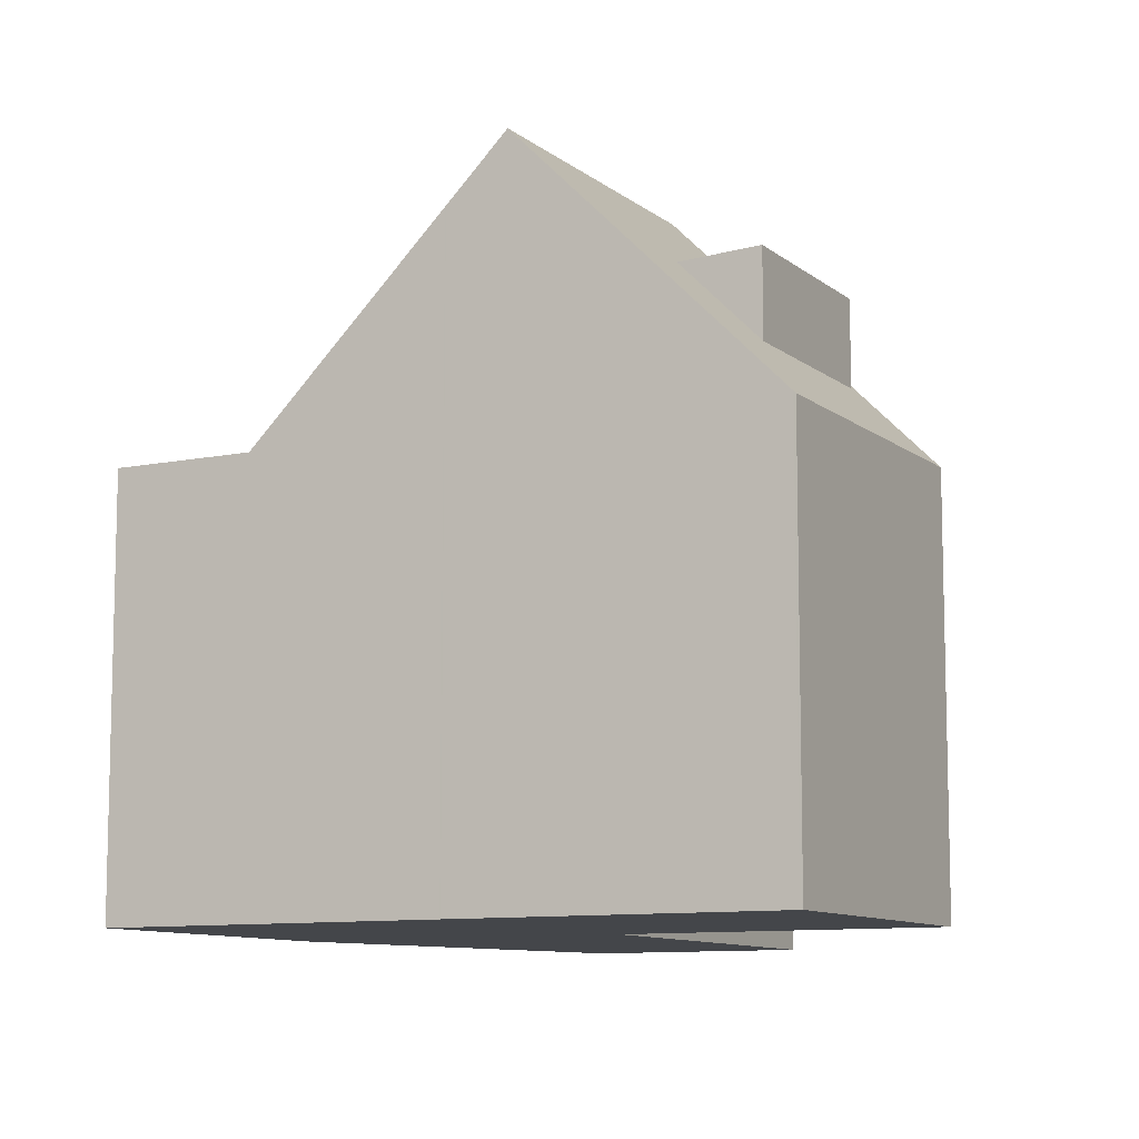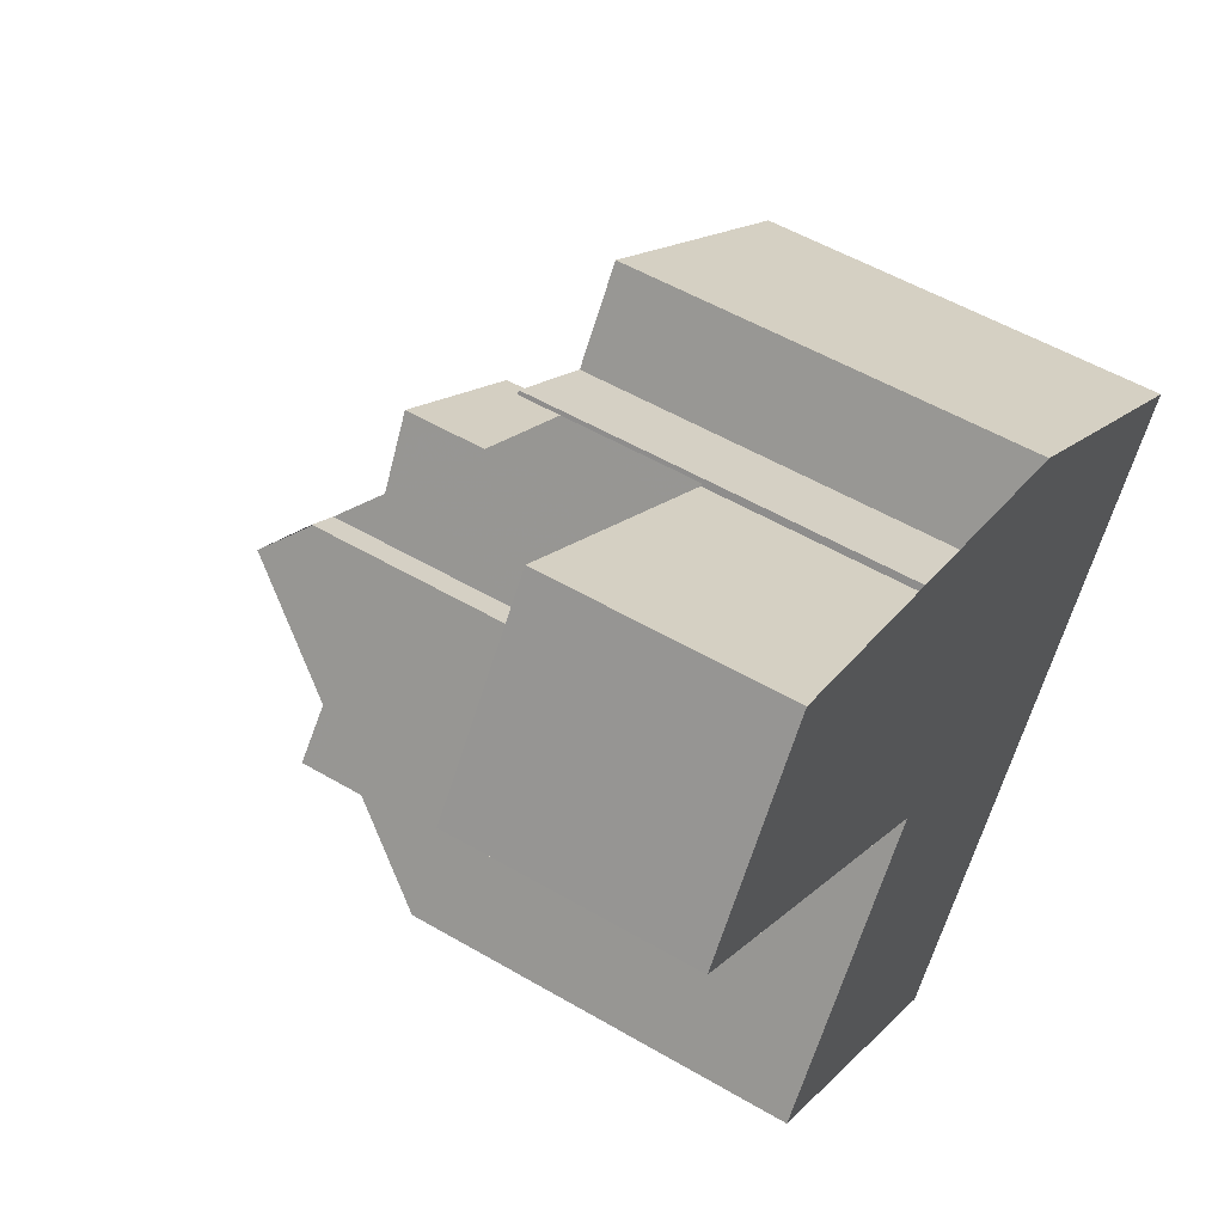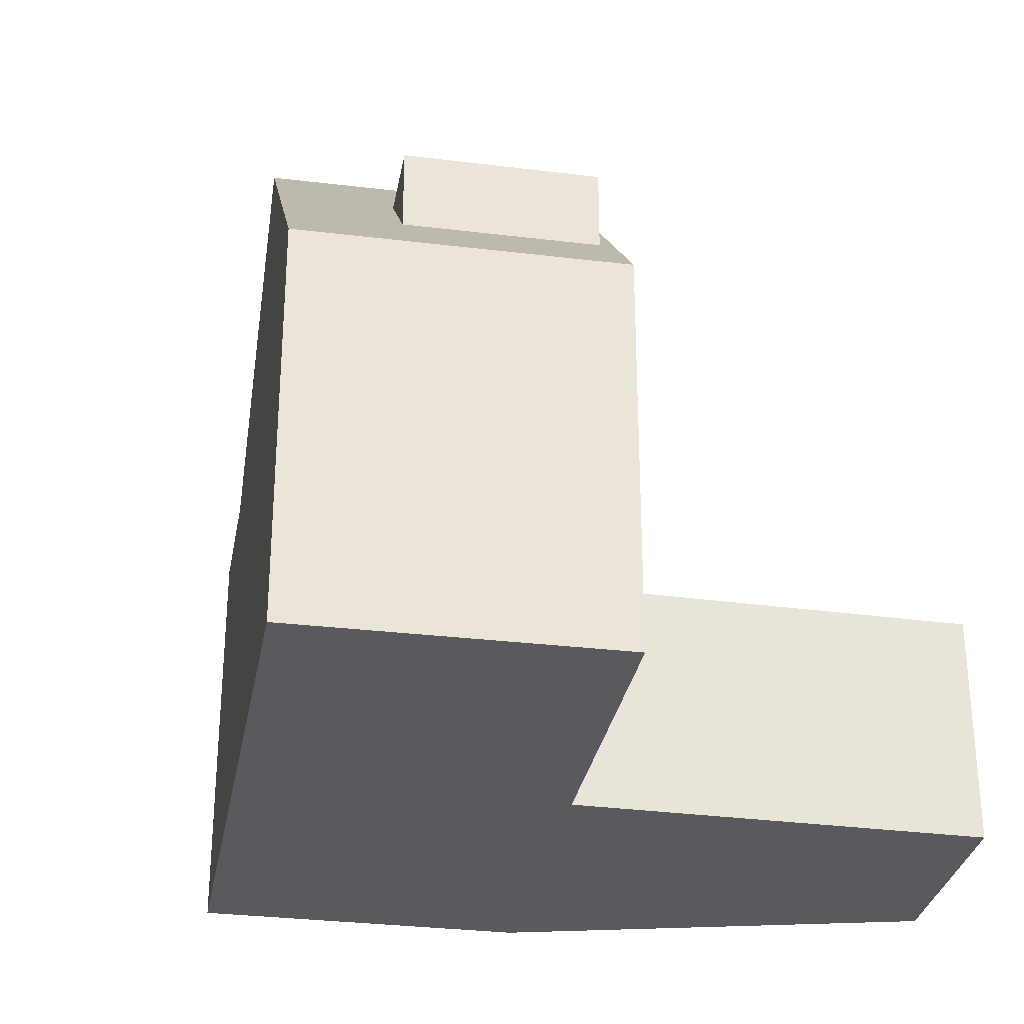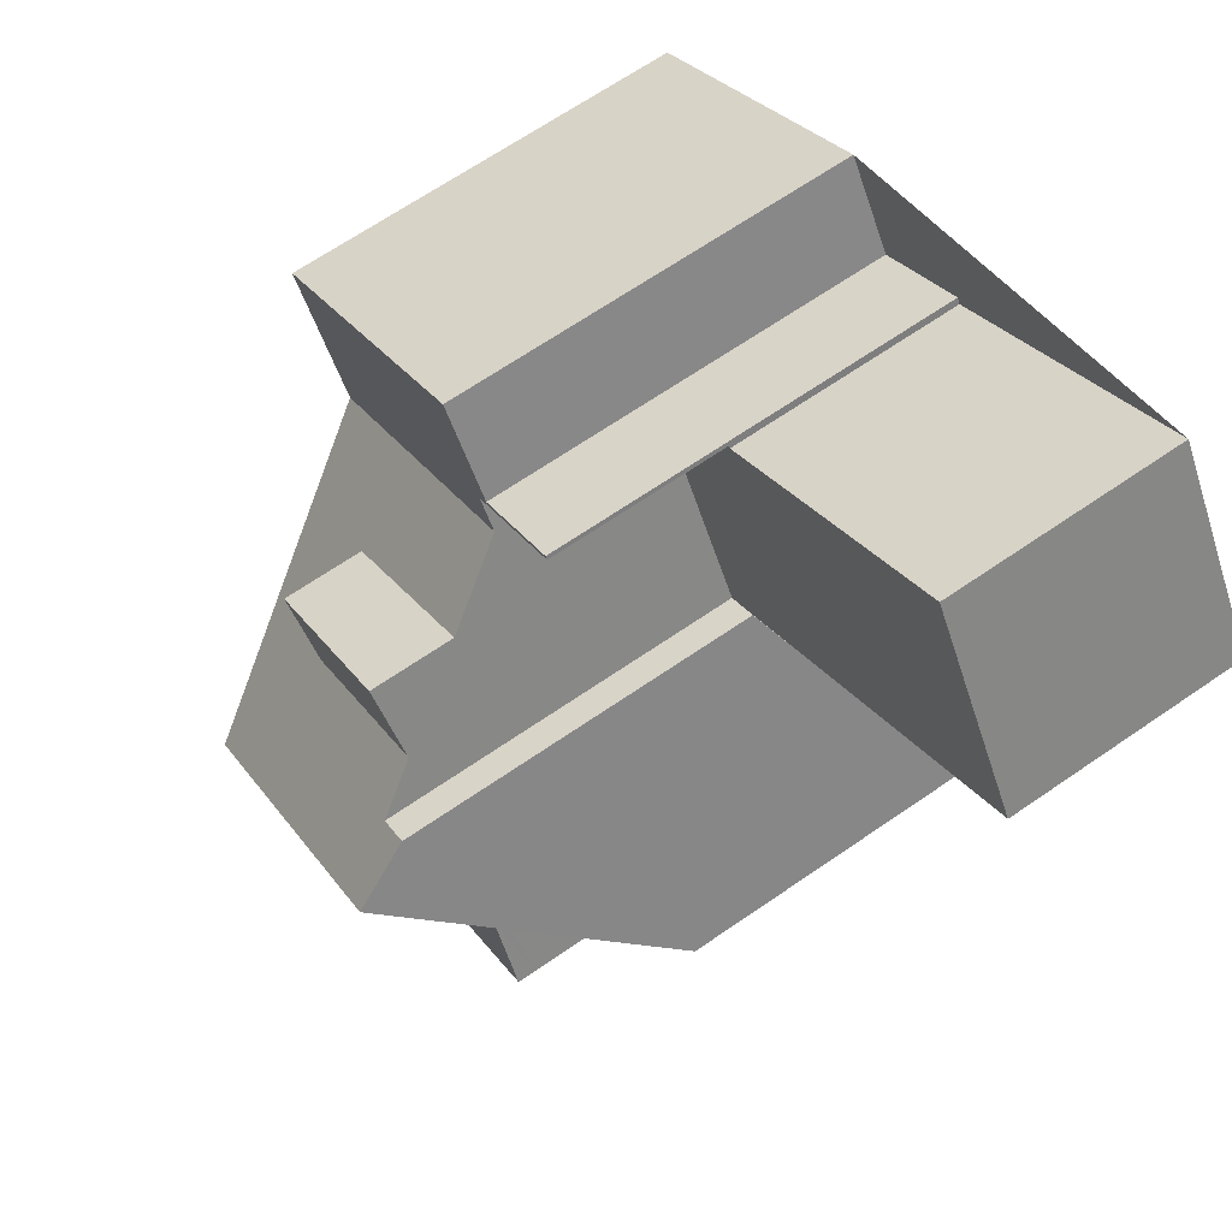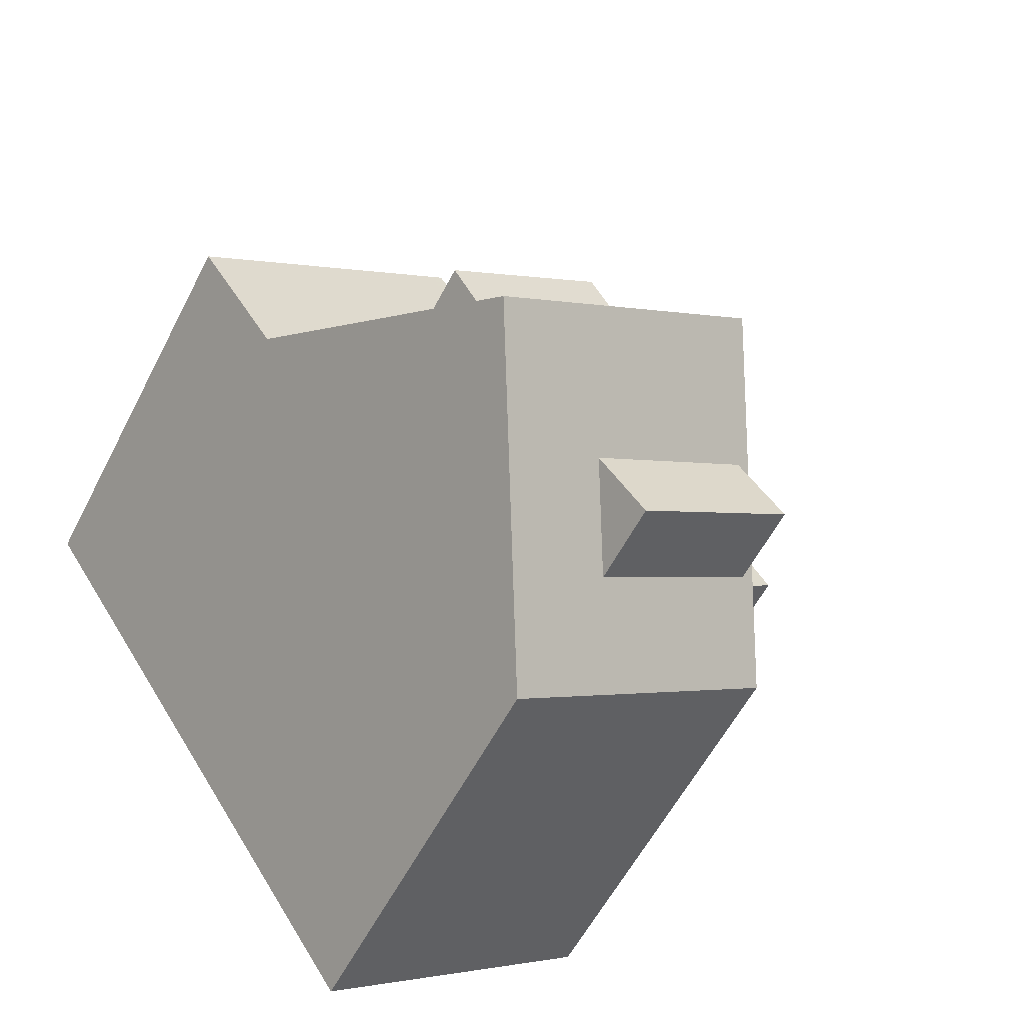
<metadata>
{"format":"obj","ext":"obj","renderer":"f3d","projection":"perspective","resolution":1024,"background":"white","views":[{"elev":-9.8,"azim":-28.4,"up":"+Z"},{"elev":53.0,"azim":122.2,"up":"+Y"},{"elev":-30.5,"azim":23.7,"up":"+Z"},{"elev":67.4,"azim":55.4,"up":"+Y"},{"elev":-57.1,"azim":-26.9,"up":"+Y"}]}
</metadata>
<code>
v -370.3 -763.7 3.627
v -366.4 -761 3.617
v -364.4 -763.9 3.666
v -366.9 -771.7 6.266
v -371.1 -774.5 6.272
v -369.7 -767.6 9.402
v -376.8 -766 6.332
v -372.6 -763.2 6.372
v -371.7 -764.5 6.378
v -370.3 -763.6 6.392
v -370.3 -763.7 3.627
v -369.4 -767.4 3.679
v -369.2 -768.3 10.29
v -373.3 -771.1 10.28
v -367 -771.6 6.406
v -371.1 -774.4 6.365
v -368.2 -769.8 8.521
v -372.3 -772.6 8.492
v -368.3 -769.7 8.685
v -372.5 -772.4 8.707
v -368.5 -769.8 8.686
v -368.4 -770 8.52
v -369.4 -768.5 10.29
v -372.5 -772.4 8.707
v -372.3 -772.6 8.492
v -373.3 -771.1 10.28
v -373.3 -771.1 10.28
v -369.2 -768.3 10.29
v -375.6 -767.8 6.339
v -370.3 -763.7 5.834
v -369.4 -767.4 9.398
v -375.6 -767.8 6.339
v -371.6 -765.2 6.378
v -370.3 -763.7 6.392
v -369.4 -767.4 6.393
v -374.2 -769.8 8.692
v -370.3 -767.2 8.719
v -372.8 -768.8 8.702
v -368.4 -770 8.52
v -370.9 -771.6 8.502
v -369.4 -767.4 8.682
v -368.5 -769.8 8.686
v -371 -771.5 8.699
v -374.3 -769.6 8.521
v -370.4 -767 8.496
v -372.9 -768.6 8.512
v -369.4 -767.4 8.543
v -367.8 -770.8 8.754
v -367.8 -770.8 8.457
v -371.6 -765.2 6.378
v -371.9 -764.7 6.376
v -371 -766.1 8.438
v -371 -766.1 7.463
v -369.9 -767.7 8.546
v -369.9 -767.7 6.388
v -369.4 -768.5 10.29
v -368.5 -769.8 8.686
v -371.9 -764.7 3.63
v -369.9 -767.7 3.68
v -367.2 -771.7 6.404
v -367.1 -771.8 6.266
v -370.3 -767.2 8.719
v -372.8 -763.3 6.371
v -371.6 -765.2 6.378
v -370.3 -767.2 8.719
v -371 -766.1 8.794
v -369.9 -767.7 9.394
v -367.8 -770.8 7.466
v -371.9 -764.7 5.82
v -369.9 -767.7 8.679
v -375.5 -767.8 6.339
v -374.3 -769.6 8.521
v -373.3 -771.1 10.28
v -371.1 -774.4 6.365
v -371.1 -774.5 6.272
v -374.2 -769.8 8.692
v -376.8 -766 6.332
v -375.5 -767.8 6.339
v -364.9 -764.2 3.667
v -366.8 -761.3 3.618
v -371.9 -764.7 6.376
v -371.9 -764.7 3.63
v -371.9 -764.7 3.63
v -375.9 -767.3 6.337
v -375.9 -767.3 6.337
v -371.9 -764.7 5.82
v -371.9 -764.7 6.376
v -370.3 -763.7 6.392
v -370.3 -763.7 3.627
v -366.4 -761.1 3.617
v -364.5 -764 3.666
v -374.9 -768.8 7.521
v -374.9 -768.8 7.521
v -371 -766.1 7.463
v -371 -766.1 8.438
v -373.4 -767.8 7.5
v -373.4 -767.8 8.455
v -371 -766.1 6.381
v -371 -766.1 7.463
v -365.9 -762.6 3.64
v -365.6 -762.3 3.639
v -371 -766.1 3.653
v -371 -766.1 3.653
v -371 -766.1 8.794
v -373.4 -767.8 8.774
v -371 -766.1 8.794
v -365.5 -762.3 3.638
v -376.8 -766 6.332
v -376.8 -766 6.332
v -375.8 -765.4 6.341
v -374.3 -768.4 7.513
v -373.7 -769.2 8.517
v -372.8 -770.7 10.28
v -372.8 -770.7 10.28
v -370.6 -774 6.371
v -370.5 -774.1 6.271
v -371.8 -772.2 8.496
v -375 -767.4 6.345
v -375 -767.4 6.345
v -376.2 -765.6 6.337
v -375.3 -767 6.343
v -371.9 -772 8.704
v -373.6 -769.4 8.696
v -376.2 -765.6 6.337
v -369.9 -767.7 3.68
v -373.3 -770 9.364
v -369.9 -767.7 9.394
v -369.9 -767.7 6.388
v -369.9 -767.7 8.546
v -369.9 -767.7 3.68
v -373.9 -770.3 9.359
v -373.9 -770.3 9.359
v -369.9 -767.7 9.394
v -369.9 -767.7 8.679
v -369.4 -767.4 9.398
v -369.4 -767.4 3.679
v -375.3 -765 6.346
v -374.4 -766.4 6.351
v -371 -771.5 8.699
v -370.9 -771.6 8.502
v -371.9 -770.1 10.28
v -372.4 -769.4 9.372
v -371.9 -770.1 10.28
v -374.1 -766.8 6.353
v -373.4 -767.8 8.774
v -372.8 -768.8 8.702
v -373.4 -767.8 8.774
v -370.3 -772.5 7.47
v -370.3 -772.5 8.768
v -371 -771.5 8.699
v -373.4 -767.8 7.5
v -374.1 -766.8 6.353
v -372.9 -768.6 8.512
v -372.8 -768.8 8.702
v -373.4 -767.8 8.455
v -370.3 -772.5 8.441
v -373.4 -767.8 7.5
v -369.7 -773.4 6.379
v -369.6 -773.5 6.27
v -369.9 -767.7 3.68
v -369.9 -767.7 9.34
v -372.4 -769.3 9.344
v -373.3 -769.9 9.346
v -369.9 -767.7 8.543
v -369.9 -767.7 6.388
v -369.9 -767.7 3.68
v -373.9 -770.3 9.347
v -373.9 -770.3 9.347
v -369.9 -767.7 9.34
v -369.9 -767.7 8.682
v -364.9 -764.3 3.667
v -370.3 -772.5 8.768
v -367.8 -770.8 8.754
v -370.3 -772.5 7.47
v -367.8 -770.8 7.466
v -367.8 -770.8 8.457
v -367.8 -770.8 8.754
v -370.3 -772.5 8.441
v -370.3 -772.5 8.768
v -367.8 -770.8 7.466
v -370.3 -772.5 7.47
v -367.6 -770.7 7.466
v -371.8 -773.5 7.472
v -371.2 -773.1 7.471
v -371.8 -773.5 7.472
v -369.6 -773.5 6.304
v -367.2 -771.8 6.301
v -367 -771.7 6.301
v -371.1 -774.4 6.306
v -370.5 -774.1 6.306
v -371.1 -774.4 6.306
v -366.8 -761.3 3.618
v -370.3 -763.7 3.627
v -370.3 -763.7 -4.441e-16
v -366.8 -761.3 -4.441e-16
v -365.5 -762.3 3.638
v -366.4 -761 3.617
v -366.4 -761 -4.441e-16
v -365.5 -762.3 -4.441e-16
v -364.5 -764 3.666
v -364.4 -763.9 3.666
v -364.4 -763.9 -4.441e-16
v -364.5 -764 -4.441e-16
v -367.1 -771.8 6.266
v -366.9 -771.7 6.266
v -366.9 -771.7 -8.882e-16
v -367.1 -771.8 0
v -371.1 -774.4 6.306
v -371.1 -774.5 6.272
v -371.1 -774.5 -8.882e-16
v -371.1 -774.4 8.882e-16
v -369.2 -768.3 10.29
v -369.7 -767.6 9.402
v -369.7 -767.6 0
v -369.2 -768.3 0
v -376.8 -766 6.332
v -376.8 -766 6.332
v -376.8 -766 0
v -376.8 -766 0
v -371.7 -764.5 6.378
v -372.6 -763.2 6.372
v -372.6 -763.2 8.882e-16
v -371.7 -764.5 8.882e-16
v -370.3 -763.6 6.392
v -371.7 -764.5 6.378
v -371.7 -764.5 8.882e-16
v -370.3 -763.6 0
v -370.3 -763.7 6.392
v -370.3 -763.6 6.392
v -370.3 -763.6 0
v -370.3 -763.7 -8.882e-16
v -368.3 -769.7 8.685
v -369.2 -768.3 10.29
v -369.2 -768.3 0
v -368.3 -769.7 0
v -367 -771.7 6.301
v -367 -771.6 6.406
v -367 -771.6 8.882e-16
v -367 -771.7 0
v -371.8 -773.5 7.472
v -371.1 -774.4 6.365
v -371.1 -774.4 0
v -371.8 -773.5 0
v -367.6 -770.7 7.466
v -368.2 -769.8 8.521
v -368.2 -769.8 0
v -367.6 -770.7 8.882e-16
v -372.5 -772.4 8.707
v -372.3 -772.6 8.492
v -372.3 -772.6 0
v -372.5 -772.4 0
v -368.2 -769.8 8.521
v -368.3 -769.7 8.685
v -368.3 -769.7 0
v -368.2 -769.8 0
v -373.3 -771.1 10.28
v -372.5 -772.4 8.707
v -372.5 -772.4 0
v -373.3 -771.1 0
v -373.9 -770.3 9.359
v -373.3 -771.1 10.28
v -373.3 -771.1 0
v -373.9 -770.3 0
v -375.9 -767.3 6.337
v -375.6 -767.8 6.339
v -375.6 -767.8 0
v -375.9 -767.3 -8.882e-16
v -374.3 -769.6 8.521
v -374.2 -769.8 8.692
v -374.2 -769.8 0
v -374.3 -769.6 0
v -374.9 -768.8 7.521
v -374.3 -769.6 8.521
v -374.3 -769.6 0
v -374.9 -768.8 -8.882e-16
v -369.6 -773.5 6.27
v -367.1 -771.8 6.266
v -367.1 -771.8 0
v -369.6 -773.5 8.882e-16
v -372.6 -763.2 6.372
v -372.8 -763.3 6.371
v -372.8 -763.3 8.882e-16
v -372.6 -763.2 8.882e-16
v -371.1 -774.5 6.272
v -371.1 -774.5 6.272
v -371.1 -774.5 0
v -371.1 -774.5 -8.882e-16
v -376.2 -765.6 6.337
v -376.8 -766 6.332
v -376.8 -766 0
v -376.2 -765.6 8.882e-16
v -364.9 -764.3 3.667
v -364.9 -764.2 3.667
v -364.9 -764.2 -4.441e-16
v -364.9 -764.3 4.441e-16
v -366.4 -761.1 3.617
v -366.8 -761.3 3.618
v -366.8 -761.3 -4.441e-16
v -366.4 -761.1 0
v -376.8 -766 6.332
v -375.9 -767.3 6.337
v -375.9 -767.3 -8.882e-16
v -376.8 -766 0
v -370.3 -763.7 3.627
v -370.3 -763.7 3.627
v -370.3 -763.7 -4.441e-16
v -370.3 -763.7 -4.441e-16
v -366.4 -761 3.617
v -366.4 -761.1 3.617
v -366.4 -761.1 0
v -366.4 -761 -4.441e-16
v -364.9 -764.2 3.667
v -364.5 -764 3.666
v -364.5 -764 -4.441e-16
v -364.9 -764.2 -4.441e-16
v -375.6 -767.8 6.339
v -374.9 -768.8 7.521
v -374.9 -768.8 -8.882e-16
v -375.6 -767.8 0
v -364.4 -763.9 3.666
v -365.5 -762.3 3.638
v -365.5 -762.3 -4.441e-16
v -364.4 -763.9 -4.441e-16
v -376.8 -766 6.332
v -376.8 -766 6.332
v -376.8 -766 0
v -376.8 -766 0
v -375.3 -765 6.346
v -375.8 -765.4 6.341
v -375.8 -765.4 0
v -375.3 -765 0
v -371.1 -774.5 6.272
v -370.5 -774.1 6.271
v -370.5 -774.1 8.882e-16
v -371.1 -774.5 0
v -375.8 -765.4 6.341
v -376.2 -765.6 6.337
v -376.2 -765.6 8.882e-16
v -375.8 -765.4 0
v -373.9 -770.3 9.347
v -373.9 -770.3 9.359
v -373.9 -770.3 0
v -373.9 -770.3 0
v -369.7 -767.6 9.402
v -369.4 -767.4 9.398
v -369.4 -767.4 1.776e-15
v -369.7 -767.6 0
v -372.8 -763.3 6.371
v -375.3 -765 6.346
v -375.3 -765 0
v -372.8 -763.3 8.882e-16
v -370.5 -774.1 6.271
v -369.6 -773.5 6.27
v -369.6 -773.5 8.882e-16
v -370.5 -774.1 8.882e-16
v -374.2 -769.8 8.692
v -373.9 -770.3 9.347
v -373.9 -770.3 0
v -374.2 -769.8 0
v -369.4 -767.4 3.679
v -364.9 -764.3 3.667
v -364.9 -764.3 4.441e-16
v -369.4 -767.4 0
v -367 -771.6 6.406
v -367.6 -770.7 7.466
v -367.6 -770.7 8.882e-16
v -367 -771.6 8.882e-16
v -372.3 -772.6 8.492
v -371.8 -773.5 7.472
v -371.8 -773.5 0
v -372.3 -772.6 0
v -366.9 -771.7 6.266
v -367 -771.7 6.301
v -367 -771.7 0
v -366.9 -771.7 -8.882e-16
v -371.1 -774.4 6.365
v -371.1 -774.4 6.306
v -371.1 -774.4 8.882e-16
v -371.1 -774.4 0
v -376.8 -766 0
v -372.6 -763.2 0
v -371.7 -764.5 0
v -370.3 -763.6 0
v -370.3 -763.7 0
v -366.4 -761 0
v -364.4 -763.9 0
v -369.7 -767.6 0
v -366.9 -771.7 0
v -371.1 -774.5 0
f 101 91 79 100
f 24 20 14 26
f 189 75 5 191
f 183 74 16 185
f 25 18 20 24
f 21 19 17 22
f 23 13 19 21
f 117 25 24 122
f 122 24 26 113
f 132 73 27 131
f 85 78 29 84
f 81 33 86
f 76 36 44 72
f 104 37 45 95
f 105 38 46 97
f 93 72 44 92
f 95 45 94
f 97 46 96
f 54 47 35 55
f 188 4 61 187
f 182 15 60 175
f 69 30 11 58
f 67 31 41 70
f 51 34 30 69
f 55 35 12 59
f 70 41 47 54
f 112 72 93 111
f 190 116 75 189
f 184 115 74 183
f 126 114 73 132
f 119 78 85 121
f 123 76 72 112
f 135 6 28 56 127
f 109 7 77 108
f 120 108 77 124
f 87 63 8 9 10 88
f 107 3 91 101
f 92 32 71 93
f 98 33 94
f 111 93 71 118
f 100 80 90 101
f 103 83 86 33 98
f 102 82 89 1 80 100
f 101 90 2 107
f 108 85 84 109
f 121 85 108 120
f 153 112 111 157
f 186 159 116 190
f 174 158 115 184
f 157 111 118 152
f 138 121 120 110 137
f 140 117 122 139
f 139 122 113 141
f 143 114 126 142
f 144 119 121 138
f 154 123 112 153
f 124 110 120
f 163 123 154 162
f 165 98 94 45 164
f 168 36 76 167
f 170 37 169
f 166 103 98 165
f 164 45 37 170
f 167 76 123 163
f 160 102 100 79 171
f 137 63 87 138
f 141 23 21 139
f 142 127 56 143
f 138 87 64 144
f 145 106 65 146
f 147 66 52 155
f 156 49 68 148
f 162 154 62 161
f 149 48 49 156
f 155 52 53 151
f 187 61 159 186
f 175 60 158 174
f 152 50 99 157
f 161 127 142 162
f 162 142 126 163
f 164 129 128 165
f 167 132 131 168
f 169 133 134 170
f 165 128 130 166
f 170 134 129 164
f 163 126 132 167
f 171 136 125 160
f 172 150 57 173
f 176 39 42 177
f 178 40 43 179
f 175 22 17 182
f 183 25 117 184
f 184 117 140 174
f 185 18 25 183
f 180 39 176
f 181 40 178
f 186 158 60 187
f 187 60 15 188
f 189 74 115 190
f 190 115 158 186
f 191 16 74 189
f 193 194 195 192
f 197 198 199 196
f 201 202 203 200
f 205 206 207 204
f 209 210 211 208
f 213 214 215 212
f 217 218 219 216
f 221 222 223 220
f 225 226 227 224
f 229 230 231 228
f 233 234 235 232
f 237 238 239 236
f 241 242 243 240
f 245 246 247 244
f 249 250 251 248
f 253 254 255 252
f 257 258 259 256
f 261 262 263 260
f 265 266 267 264
f 269 270 271 268
f 273 274 275 272
f 277 278 279 276
f 281 282 283 280
f 285 286 287 284
f 289 290 291 288
f 293 294 295 292
f 297 298 299 296
f 301 302 303 300
f 305 306 307 304
f 309 310 311 308
f 313 314 315 312
f 317 318 319 316
f 321 322 323 320
f 325 326 327 324
f 329 330 331 328
f 333 334 335 332
f 337 338 339 336
f 341 342 343 340
f 345 346 347 344
f 349 350 351 348
f 353 354 355 352
f 357 358 359 356
f 361 362 363 360
f 365 366 367 364
f 369 370 371 368
f 373 374 375 372
f 377 378 379 376
f 381 382 383 384 385 386 387 388 389 380

</code>
